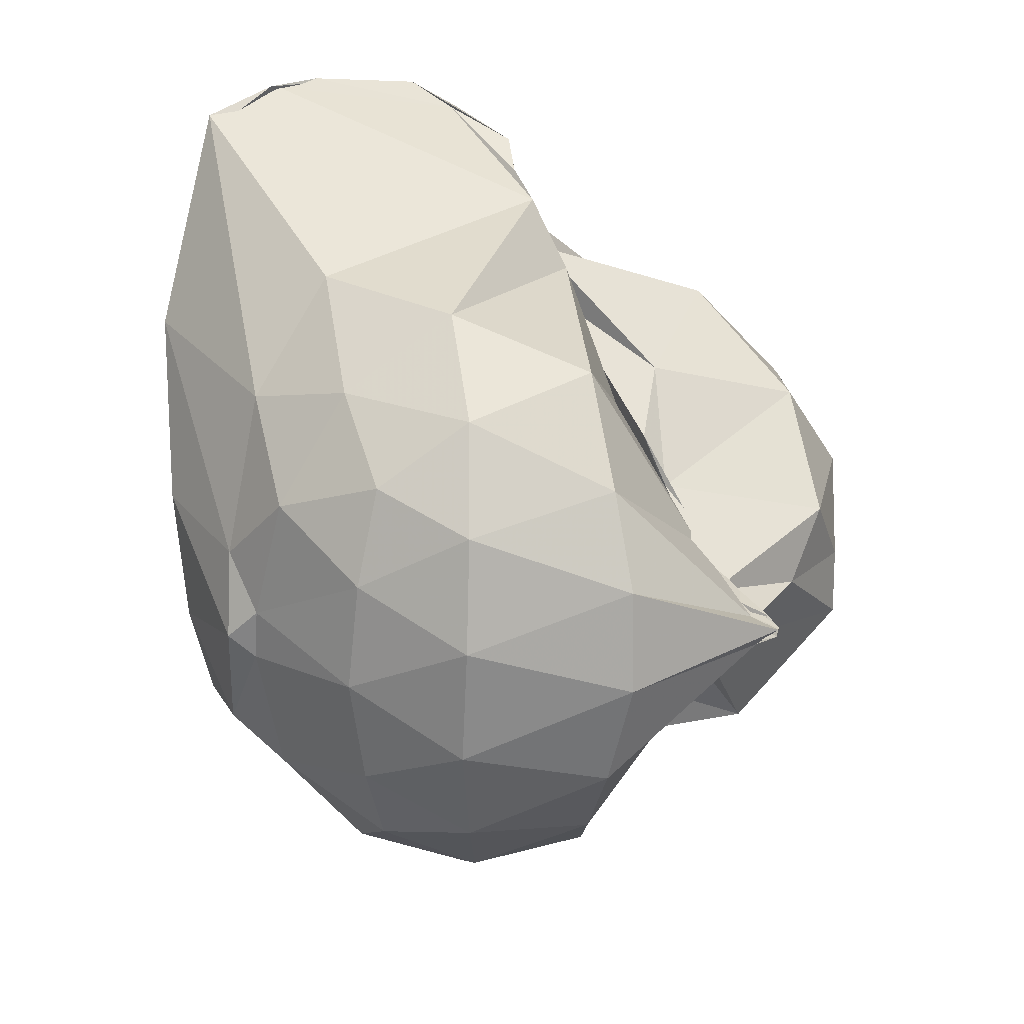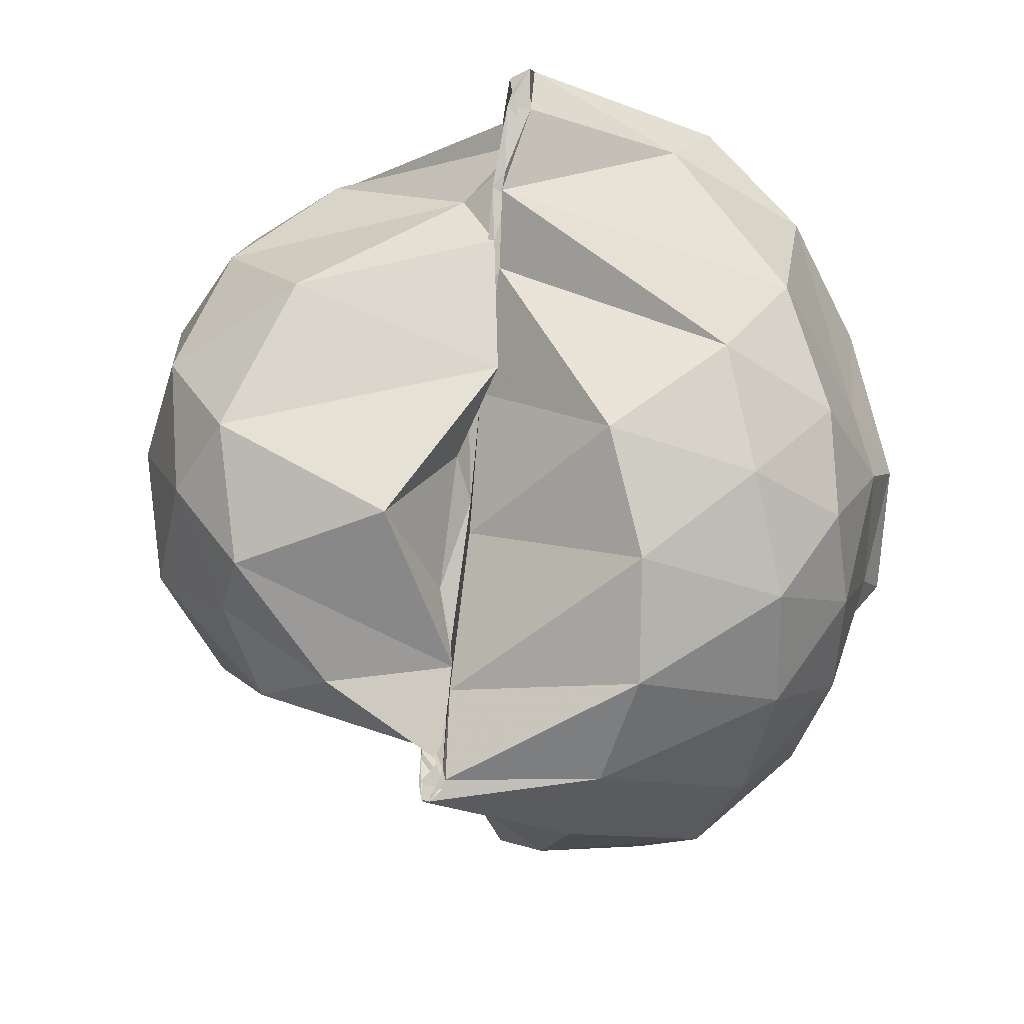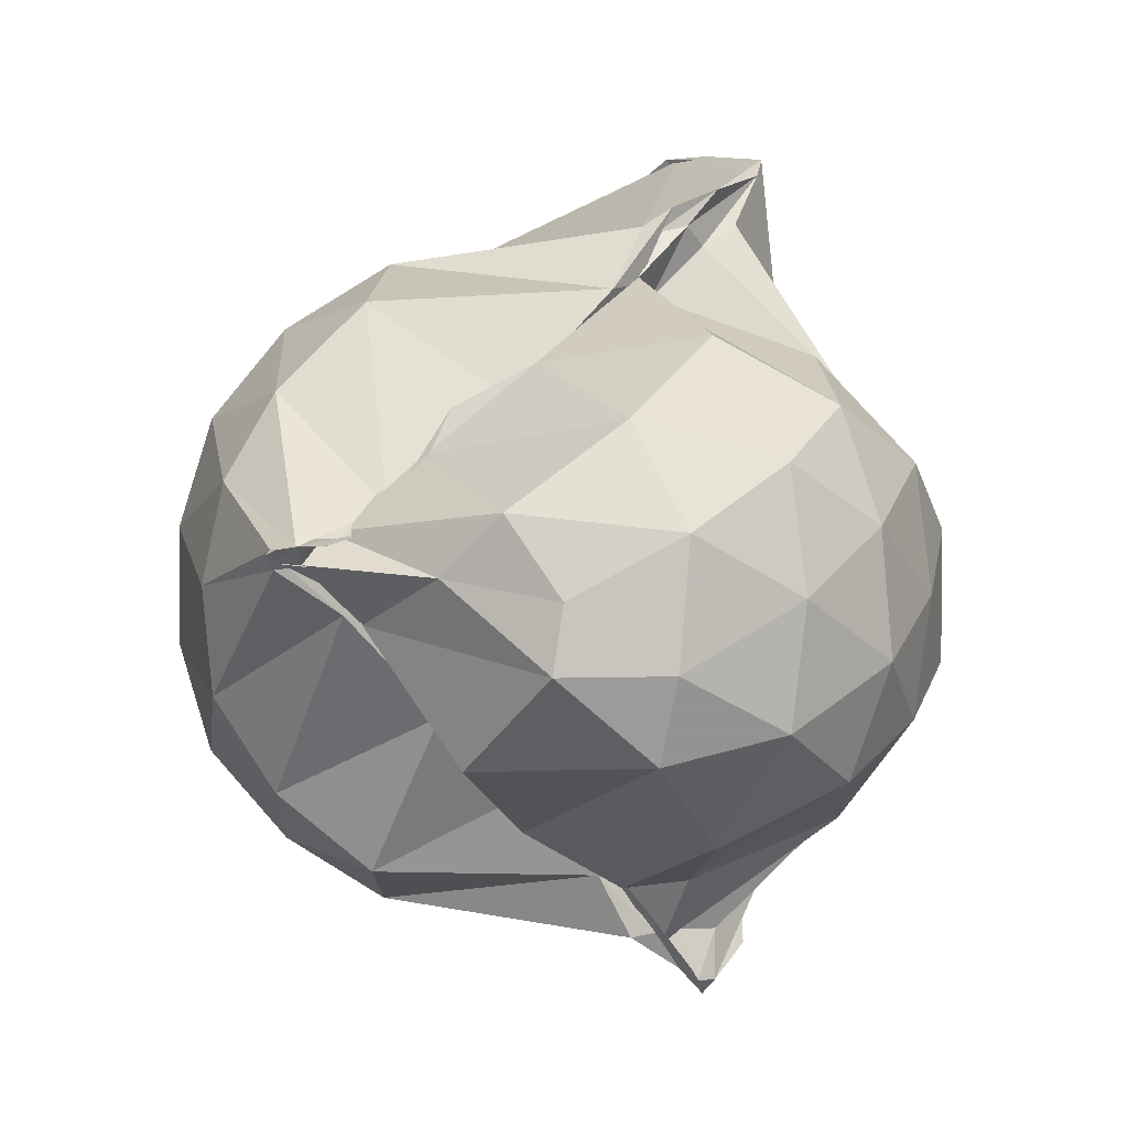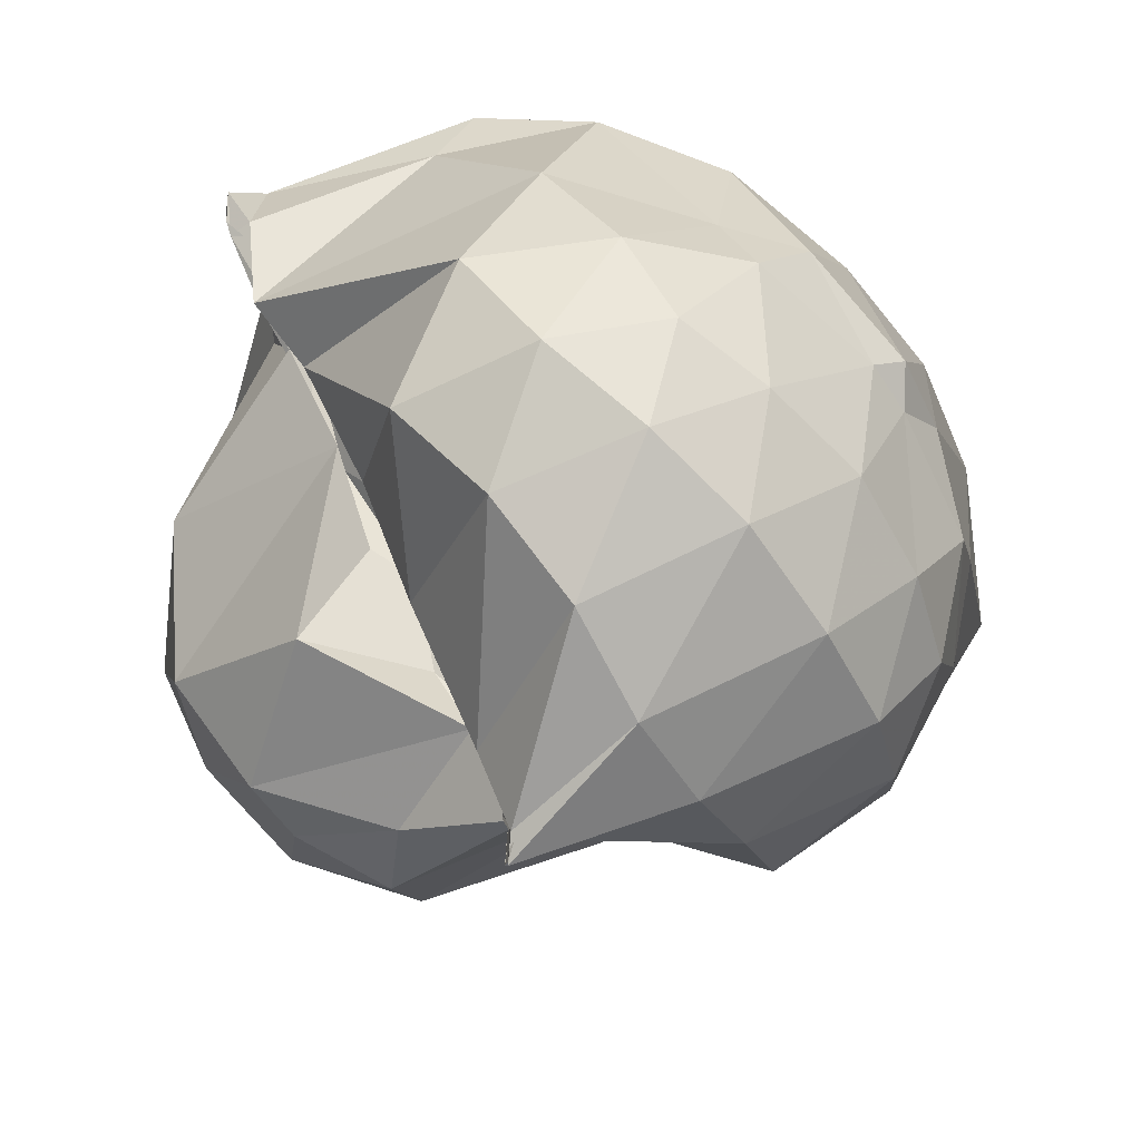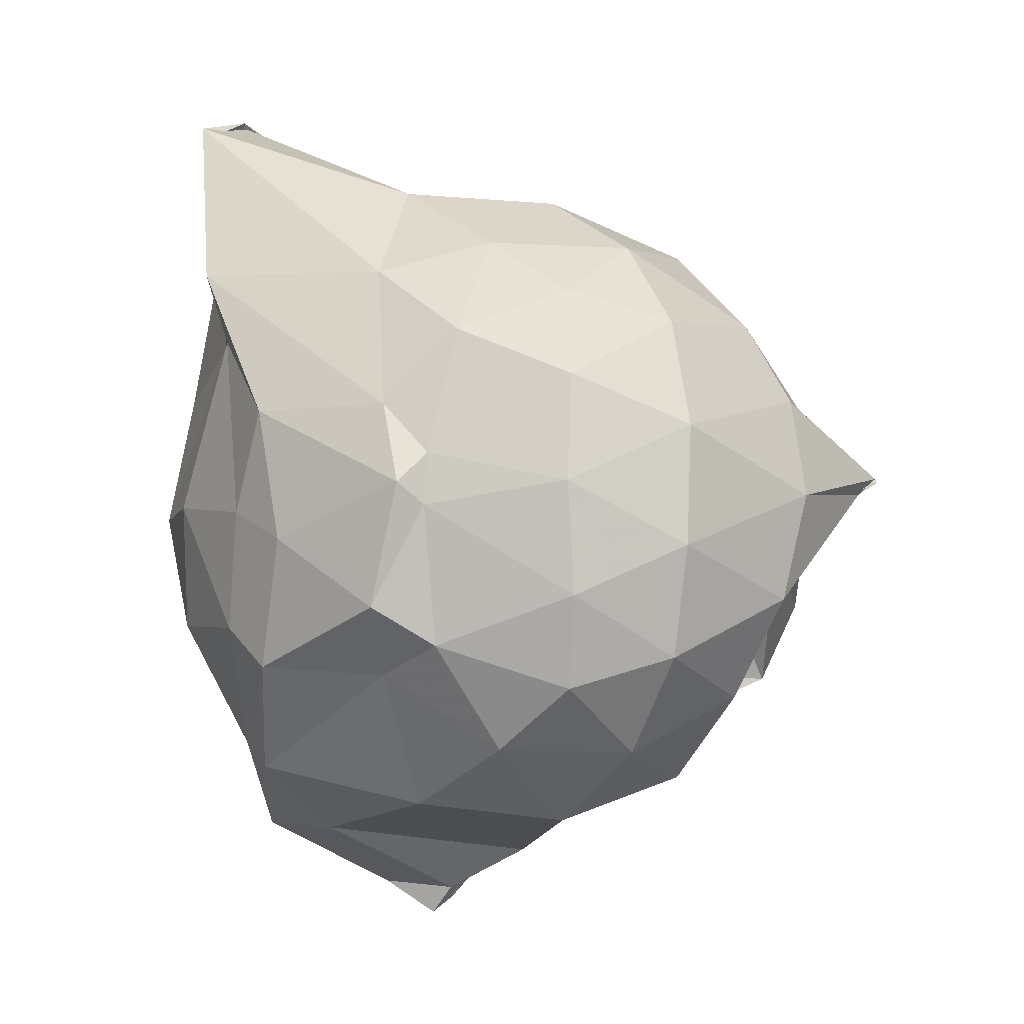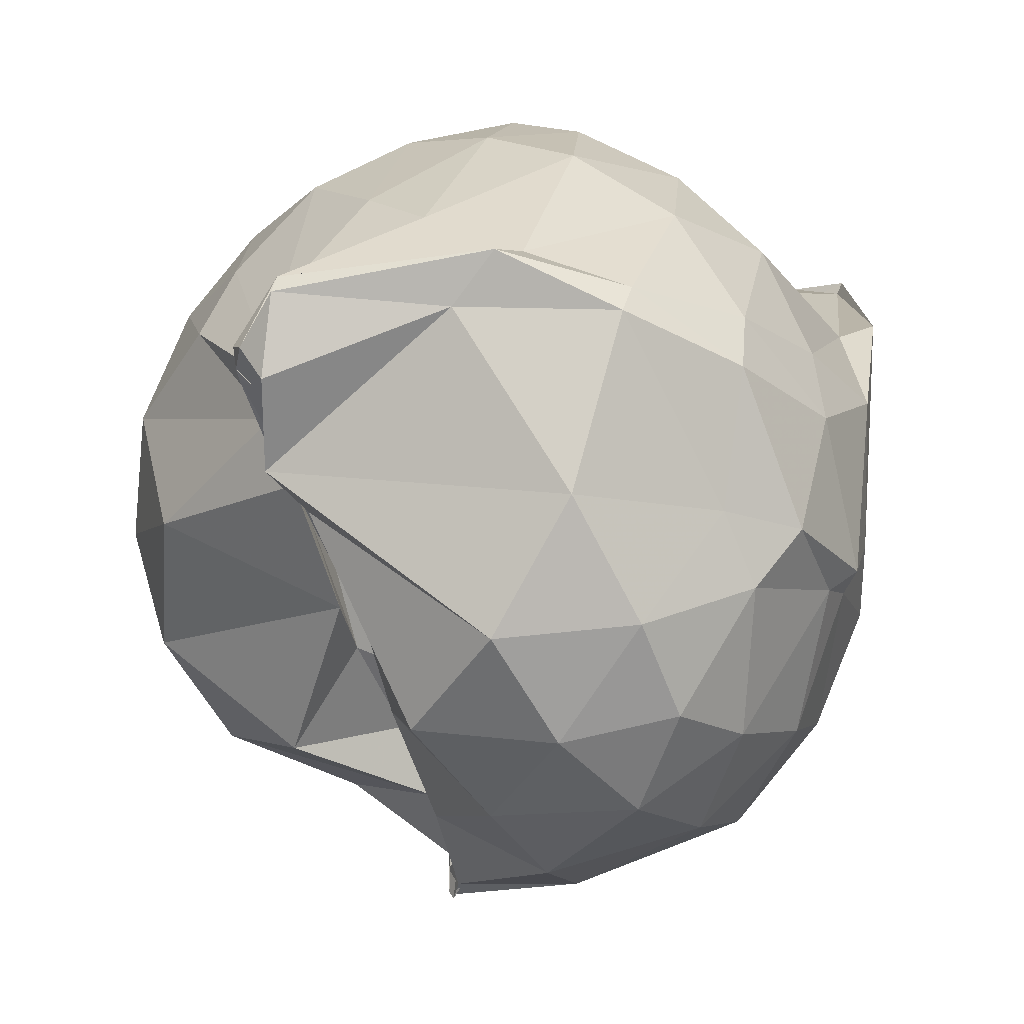
<metadata>
{"format":"obj","ext":"obj","renderer":"f3d","projection":"perspective","resolution":1024,"background":"white","views":[{"elev":26.6,"azim":149.9,"up":"+Y"},{"elev":-48.8,"azim":-10.2,"up":"+Z"},{"elev":1.5,"azim":-128.1,"up":"+Y"},{"elev":-62.2,"azim":36.2,"up":"+Z"},{"elev":-8.0,"azim":116.7,"up":"+Y"},{"elev":-2.2,"azim":24.7,"up":"+Z"}]}
</metadata>
<code>
v -1.697 -0.1436 1.174
v -1.889 -0.08204 -0.7511
v -0.9072 -0.198 0.5634
v -0.9838 0.2491 0.648
v -1.185 0.8636 0.834
v -1.348 0.9461 0.8446
v -1.489 0.9427 0.8618
v -1.754 0.9048 0.8198
v -1.835 0.8501 0.7306
v -1.848 0.6631 0.5387
v -2.181 0.3807 0.6023
v -2.421 0.1243 0.7003
v -2.463 -0.1825 0.7107
v -2.424 -0.4767 0.6938
v -2.248 -0.7167 0.6189
v -1.86 -1.016 0.4598
v -1.895 -1.142 0.4864
v -1.862 -1.183 0.5278
v -1.834 -1.099 0.6562
v -1.373 -0.9443 0.7412
v -1.136 -0.7469 0.6691
v -0.9741 -0.4742 0.6226
v -0.8467 0.03545 0.4624
v -0.948 0.4183 0.6901
v -1.179 0.8884 0.866
v -1.372 0.9395 0.8588
v -1.818 0.8505 0.7177
v -1.895 0.7975 0.5453
v -1.863 0.7068 0.4762
v -1.802 0.5318 0.4132
v -2.462 0.2523 0.417
v -2.562 -0.0204 0.4487
v -2.574 -0.325 0.473
v -2.476 -0.6016 0.4337
v -1.962 -0.8799 0.3971
v -1.848 -1.052 0.4044
v -1.902 -1.116 0.4649
v -1.847 -1.116 0.4653
v -1.469 -0.958 0.6204
v -1.131 -0.8107 0.6124
v -0.9416 -0.5776 0.5032
v -0.8484 -0.28 0.4057
v -0.8517 0.0266 0.1187
v -0.9819 0.3836 0.2078
v -1.206 0.6396 0.2526
v -1.851 0.6982 0.344
v -1.851 0.7517 0.4389
v -1.825 0.6892 0.4093
v -1.862 0.5737 0.3215
v -2.279 0.4109 0.1938
v -2.546 0.1223 0.1852
v -2.613 -0.1753 0.1747
v -2.58 -0.4711 0.158
v -2.324 -0.7465 0.171
v -1.892 -0.8931 0.2465
v -1.912 -0.9788 0.3338
v -1.888 -1.012 0.3545
v -1.896 -1.015 0.2718
v -1.21 -0.905 0.2136
v -0.9773 -0.6047 0.1847
v -0.8478 -0.4563 0.1471
v -0.8104 -0.1694 0.05798
v -0.9204 0.2049 -0.04205
v -1.107 0.4574 -0.03348
v -1.38 0.6167 -0.07145
v -1.883 0.5413 0.2263
v -1.858 0.5587 0.3249
v -1.879 0.4414 0.2367
v -1.969 0.3522 -0.07245
v -2.365 0.2148 -0.1219
v -2.542 -0.03071 -0.09697
v -2.531 -0.335 -0.1213
v -2.454 -0.5375 -0.1105
v -1.856 -0.7421 -0.02624
v -1.9 -0.7983 0.1685
v -1.858 -0.8483 0.2285
v -1.873 -0.8594 0.1885
v -1.381 -0.9453 -0.09435
v -1.1 -0.7826 -0.06333
v -0.9255 -0.5458 0.01676
v -0.8613 -0.2203 0.01338
v -0.8676 -0.09593 0.007677
v -1.072 0.3079 -0.2622
v -1.289 0.4521 -0.3194
v -1.629 0.5009 -0.3106
v -1.86 0.2705 -0.06425
v -1.886 0.2451 0.01157
v -1.843 0.2491 -0.221
v -1.857 0.1413 -0.3032
v -2.275 0.01228 -0.3956
v -2.391 -0.1769 -0.3222
v -2.38 -0.3372 -0.3437
v -2.075 -0.5615 -0.3578
v -1.915 -0.5468 -0.1199
v -1.912 -0.6597 0.06481
v -1.877 -0.6341 0.009342
v -1.627 -0.8355 -0.2963
v -1.293 -0.7869 -0.3214
v -1.065 -0.6464 -0.2638
v -0.9954 -0.4356 -0.3104
v -0.9579 -0.1707 -0.3117
v -0.9927 0.08728 -0.3057
v -1.045 -0.1539 0.8135
v -1.164 0.2778 0.7706
v -1.366 0.896 0.8634
v -1.522 0.9284 0.8605
v -1.756 0.9025 0.8167
v -1.862 0.7202 0.6328
v -2.118 0.3245 0.7405
v -2.334 -0.03417 0.8804
v -2.314 -0.3533 0.8983
v -2.199 -0.6307 0.7745
v -1.896 -1.018 0.5406
v -1.901 -1.144 0.5351
v -1.832 -1.077 0.6906
v -1.367 -0.8097 0.7526
v -1.153 -0.4444 0.8679
v -1.258 -0.1488 1.005
v -1.415 0.1973 1.038
v -1.624 0.7026 0.7944
v -1.764 0.4242 0.8743
v -2.033 0.1927 0.9425
v -2.113 -0.1759 1.034
v -2.059 -0.4972 0.9851
v -1.819 -0.675 0.9137
v -1.628 -0.7735 0.8479
v -1.407 -0.439 1.025
v -1.517 -0.1517 1.136
v -1.659 0.1654 1.139
v -1.872 0.01751 1.129
v -1.898 -0.3133 1.111
v -1.648 -0.3955 1.092
v -1.201 0.2349 -0.473
v -1.568 0.2883 -0.5209
v -1.881 0.02488 -0.4247
v -1.891 0.007993 -0.3319
v -1.904 -0.03286 -0.4815
v -1.839 -0.03271 -0.5557
v -2.141 -0.13 -0.4695
v -1.868 -0.241 -0.4837
v -1.913 -0.3167 -0.3143
v -1.867 -0.4489 -0.1555
v -1.869 -0.4572 -0.2732
v -1.522 -0.647 -0.4947
v -1.194 -0.5717 -0.4753
v -1.145 -0.3136 -0.5321
v -1.156 -0.02761 -0.5385
v -1.543 0.08104 -0.6464
v -1.876 -0.06493 -0.6621
v -1.91 -0.06139 -0.6038
v -1.912 -0.06207 -0.6805
v -1.874 -0.1041 -0.6468
v -1.898 -0.1143 -0.5907
v -1.872 -0.2334 -0.3908
v -1.87 -0.2179 -0.5355
v -1.485 -0.4153 -0.6414
v -1.521 -0.1575 -0.6911
v -1.9 -0.06937 -0.7424
v -1.907 -0.06982 -0.736
v -1.862 -0.09877 -0.7213
v -1.866 -0.1102 -0.6747
v -1.86 -0.1139 -0.7101
f 3 23 4
f 4 23 24
f 4 24 5
f 5 24 25
f 5 25 6
f 6 25 26
f 6 26 7
f 7 26 27
f 7 27 8
f 8 27 28
f 8 28 9
f 9 28 29
f 9 29 10
f 10 29 30
f 10 30 11
f 11 30 31
f 11 31 12
f 12 31 32
f 12 32 13
f 13 32 33
f 13 33 14
f 14 33 34
f 14 34 15
f 15 34 35
f 15 35 16
f 16 35 36
f 16 36 17
f 17 36 37
f 17 37 18
f 18 37 38
f 18 38 19
f 19 38 39
f 19 39 20
f 20 39 40
f 20 40 21
f 21 40 41
f 21 41 22
f 22 41 42
f 22 42 3
f 3 42 23
f 23 43 24
f 24 43 44
f 24 44 25
f 25 44 45
f 25 45 26
f 26 45 46
f 26 46 27
f 27 46 47
f 27 47 28
f 28 47 48
f 28 48 29
f 29 48 49
f 29 49 30
f 30 49 50
f 30 50 31
f 31 50 51
f 31 51 32
f 32 51 52
f 32 52 33
f 33 52 53
f 33 53 34
f 34 53 54
f 34 54 35
f 35 54 55
f 35 55 36
f 36 55 56
f 36 56 37
f 37 56 57
f 37 57 38
f 38 57 58
f 38 58 39
f 39 58 59
f 39 59 40
f 40 59 60
f 40 60 41
f 41 60 61
f 41 61 42
f 42 61 62
f 42 62 23
f 23 62 43
f 43 63 44
f 44 63 64
f 44 64 45
f 45 64 65
f 45 65 46
f 46 65 66
f 46 66 47
f 47 66 67
f 47 67 48
f 48 67 68
f 48 68 49
f 49 68 69
f 49 69 50
f 50 69 70
f 50 70 51
f 51 70 71
f 51 71 52
f 52 71 72
f 52 72 53
f 53 72 73
f 53 73 54
f 54 73 74
f 54 74 55
f 55 74 75
f 55 75 56
f 56 75 76
f 56 76 57
f 57 76 77
f 57 77 58
f 58 77 78
f 58 78 59
f 59 78 79
f 59 79 60
f 60 79 80
f 60 80 61
f 61 80 81
f 61 81 62
f 62 81 82
f 62 82 43
f 43 82 63
f 63 83 64
f 64 83 84
f 64 84 65
f 65 84 85
f 65 85 66
f 66 85 86
f 66 86 67
f 67 86 87
f 67 87 68
f 68 87 88
f 68 88 69
f 69 88 89
f 69 89 70
f 70 89 90
f 70 90 71
f 71 90 91
f 71 91 72
f 72 91 92
f 72 92 73
f 73 92 93
f 73 93 74
f 74 93 94
f 74 94 75
f 75 94 95
f 75 95 76
f 76 95 96
f 76 96 77
f 77 96 97
f 77 97 78
f 78 97 98
f 78 98 79
f 79 98 99
f 79 99 80
f 80 99 100
f 80 100 81
f 81 100 101
f 81 101 82
f 82 101 102
f 82 102 63
f 63 102 83
f 103 104 118
f 104 119 118
f 104 105 119
f 105 120 119
f 105 106 120
f 106 107 120
f 107 121 120
f 107 108 121
f 108 122 121
f 108 109 122
f 109 110 122
f 110 123 122
f 110 111 123
f 111 124 123
f 111 112 124
f 112 113 124
f 113 125 124
f 113 114 125
f 114 126 125
f 114 115 126
f 115 116 126
f 116 127 126
f 116 117 127
f 117 118 127
f 117 103 118
f 118 119 128
f 119 129 128
f 119 120 129
f 120 121 129
f 121 130 129
f 121 122 130
f 122 123 130
f 123 131 130
f 123 124 131
f 124 125 131
f 125 132 131
f 125 126 132
f 126 127 132
f 127 128 132
f 127 118 128
f 133 148 134
f 134 148 149
f 134 149 135
f 135 149 150
f 135 150 136
f 136 150 137
f 137 150 151
f 137 151 138
f 138 151 152
f 138 152 139
f 139 152 140
f 140 152 153
f 140 153 141
f 141 153 154
f 141 154 142
f 142 154 143
f 143 154 155
f 143 155 144
f 144 155 156
f 144 156 145
f 145 156 146
f 146 156 157
f 146 157 147
f 147 157 148
f 147 148 133
f 148 158 149
f 149 158 159
f 149 159 150
f 150 159 151
f 151 159 160
f 151 160 152
f 152 160 153
f 153 160 161
f 153 161 154
f 154 161 155
f 155 161 162
f 155 162 156
f 156 162 157
f 157 162 158
f 157 158 148
f 3 4 103
f 103 4 104
f 4 5 104
f 104 5 105
f 5 6 105
f 105 6 106
f 6 7 106
f 7 8 106
f 106 8 107
f 8 9 107
f 107 9 108
f 9 10 108
f 108 10 109
f 10 11 109
f 11 12 109
f 109 12 110
f 12 13 110
f 110 13 111
f 13 14 111
f 111 14 112
f 14 15 112
f 15 16 112
f 112 16 113
f 16 17 113
f 113 17 114
f 17 18 114
f 114 18 115
f 18 19 115
f 19 20 115
f 115 20 116
f 20 21 116
f 116 21 117
f 21 22 117
f 117 22 103
f 22 3 103
f 83 133 84
f 84 133 134
f 84 134 85
f 85 134 135
f 85 135 86
f 86 135 136
f 86 136 87
f 87 136 88
f 88 136 137
f 88 137 89
f 89 137 138
f 89 138 90
f 90 138 139
f 90 139 91
f 91 139 92
f 92 139 140
f 92 140 93
f 93 140 141
f 93 141 94
f 94 141 142
f 94 142 95
f 95 142 96
f 96 142 143
f 96 143 97
f 97 143 144
f 97 144 98
f 98 144 145
f 98 145 99
f 99 145 100
f 100 145 146
f 100 146 101
f 101 146 147
f 101 147 102
f 102 147 133
f 102 133 83
f 128 129 1
f 129 130 1
f 130 131 1
f 131 132 1
f 132 128 1
f 159 158 2
f 160 159 2
f 161 160 2
f 162 161 2
f 158 162 2

</code>
